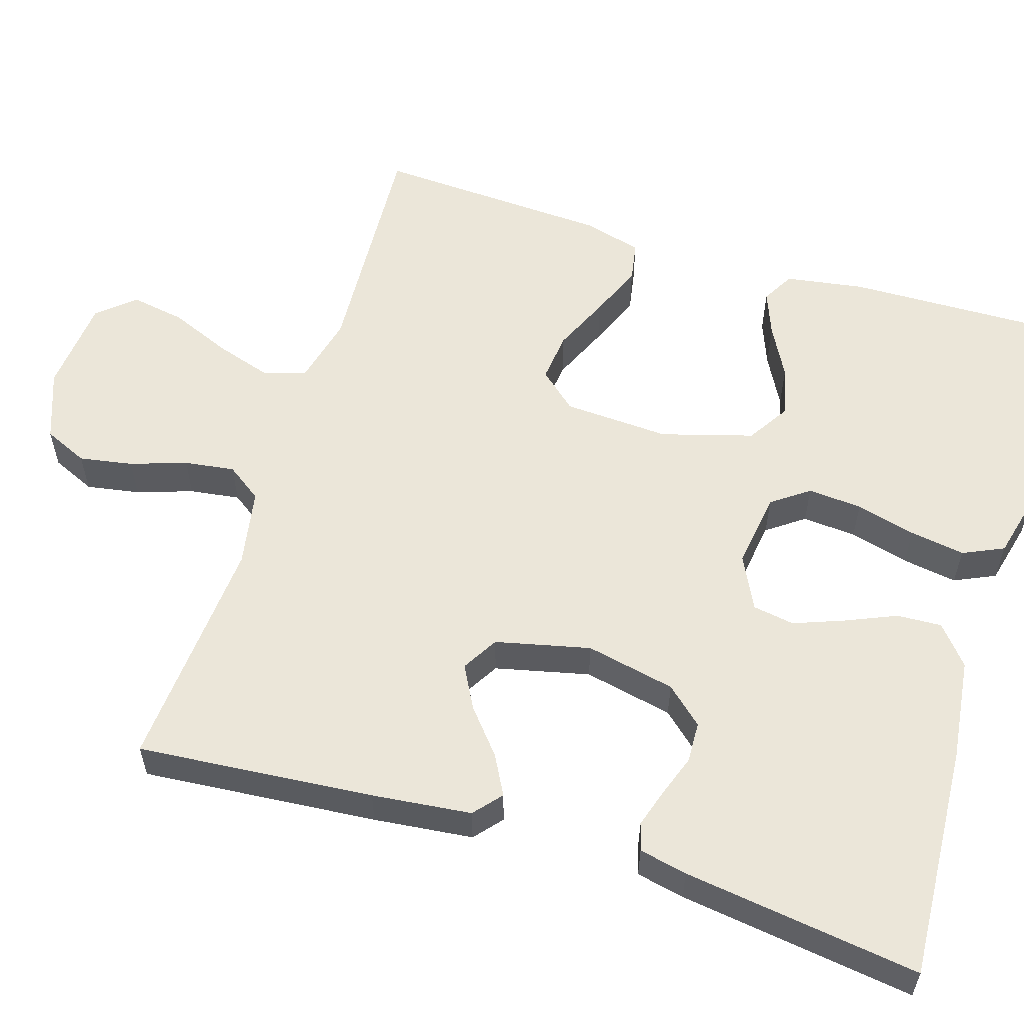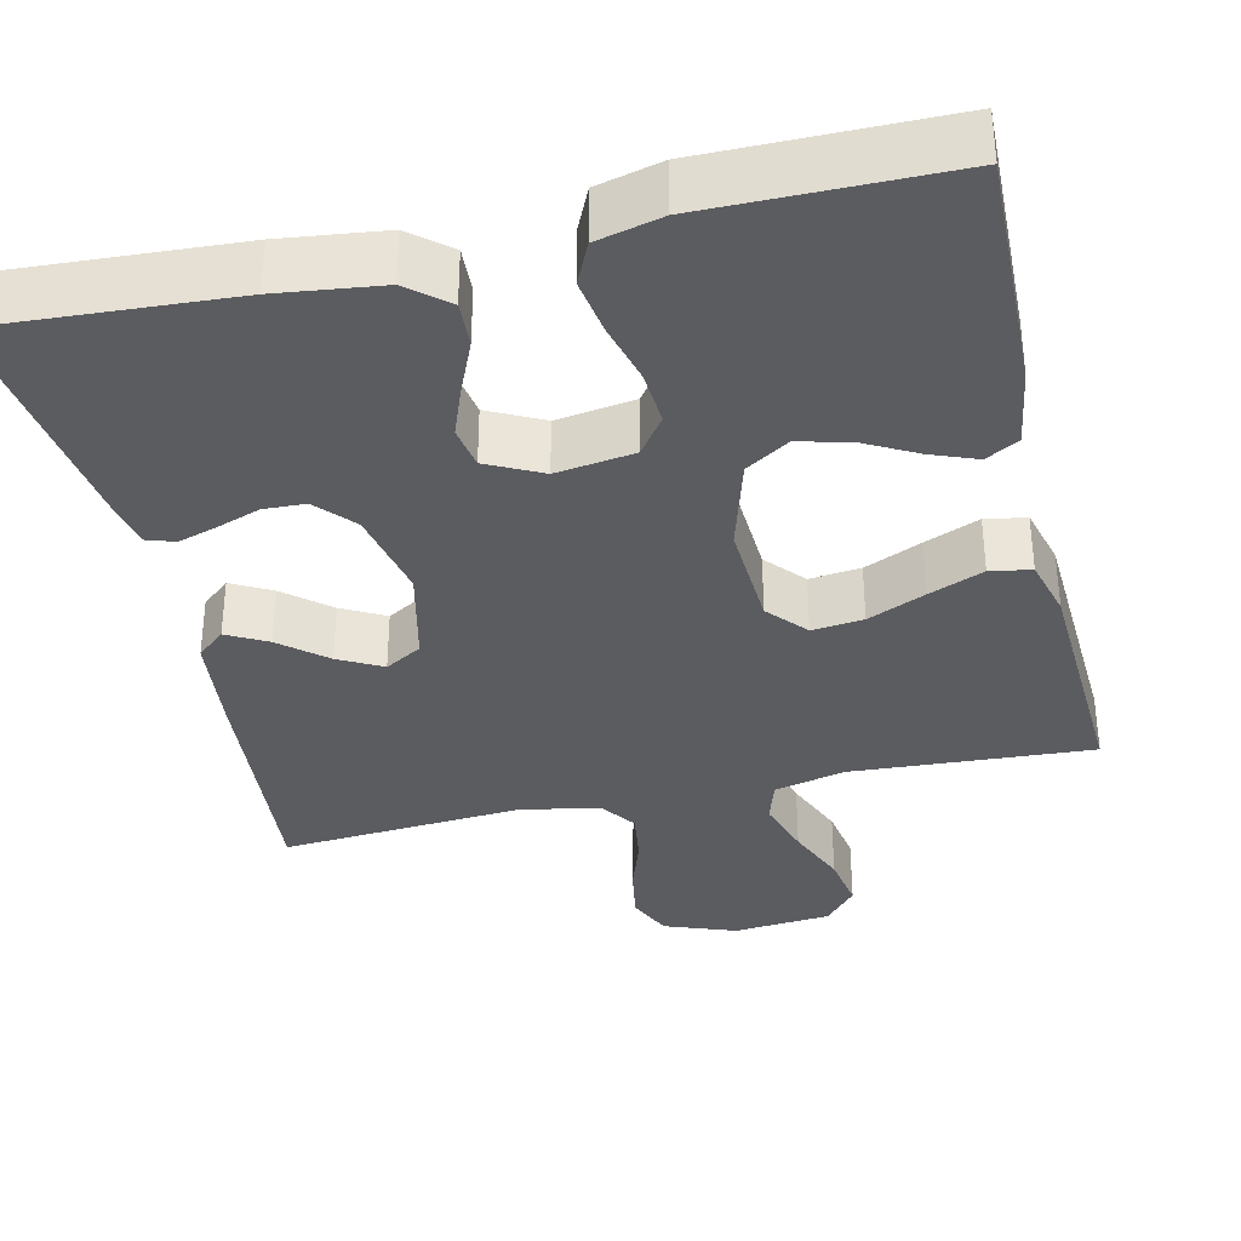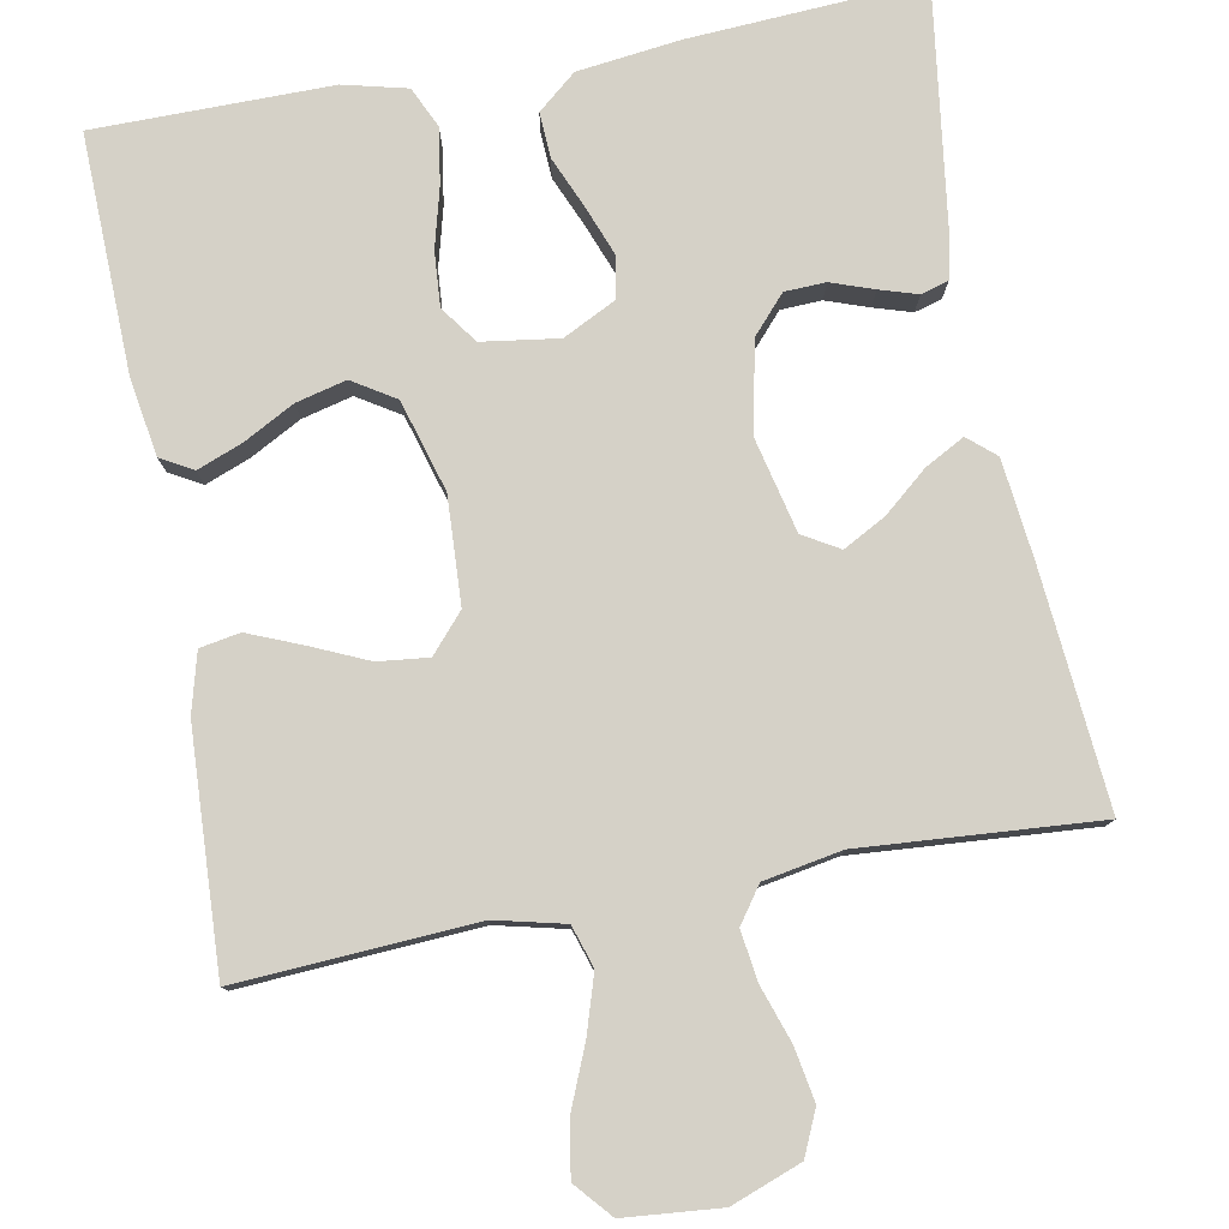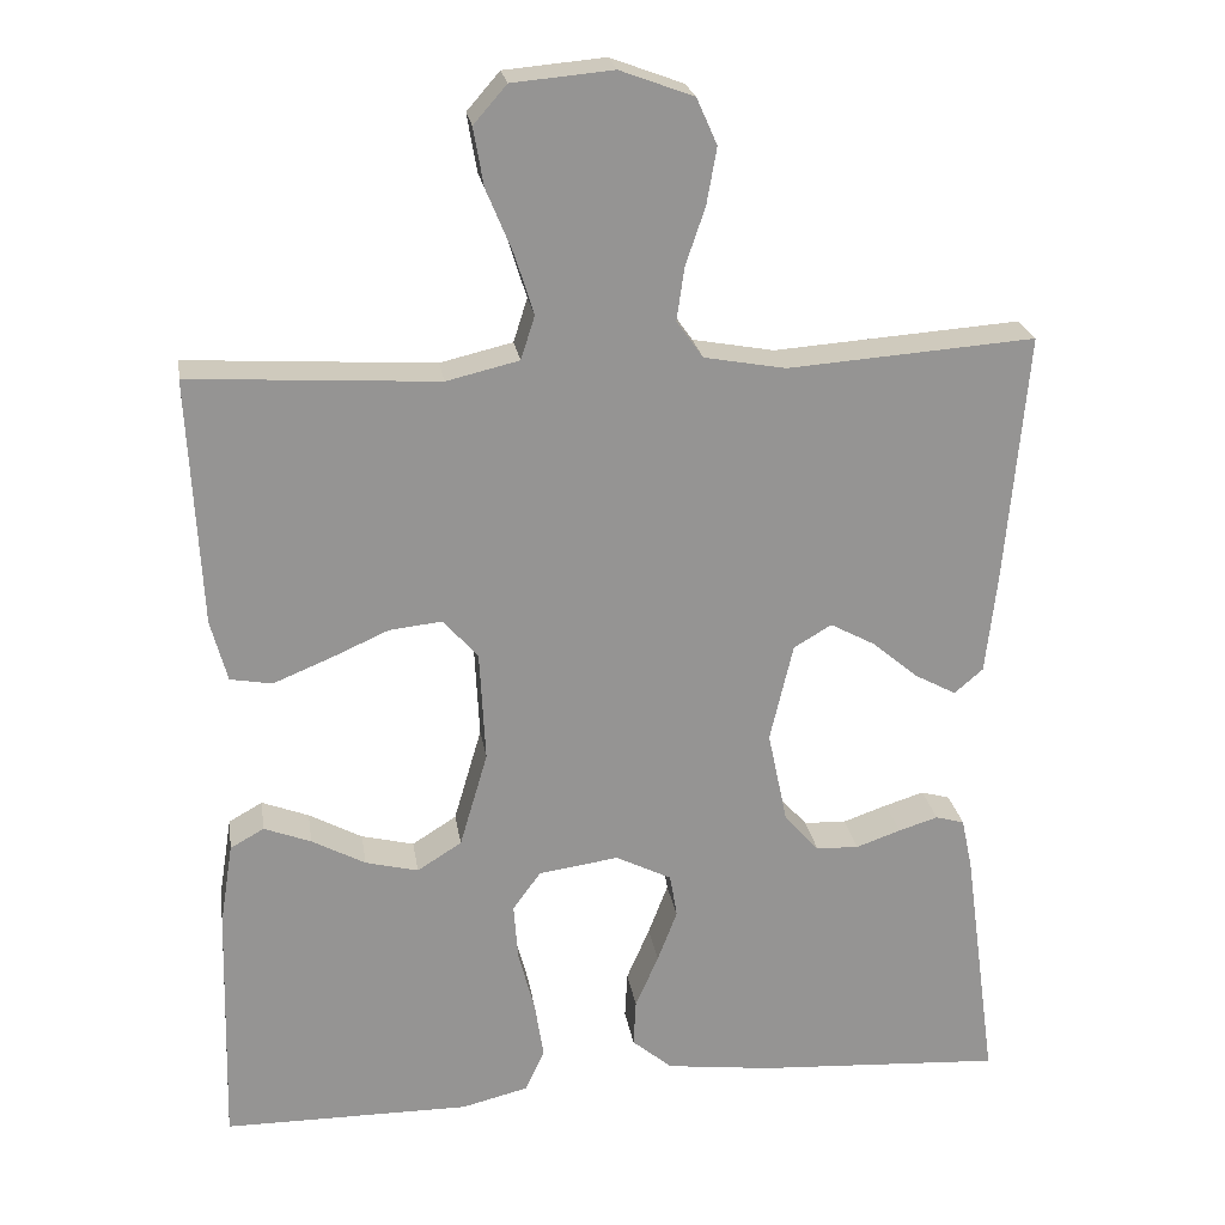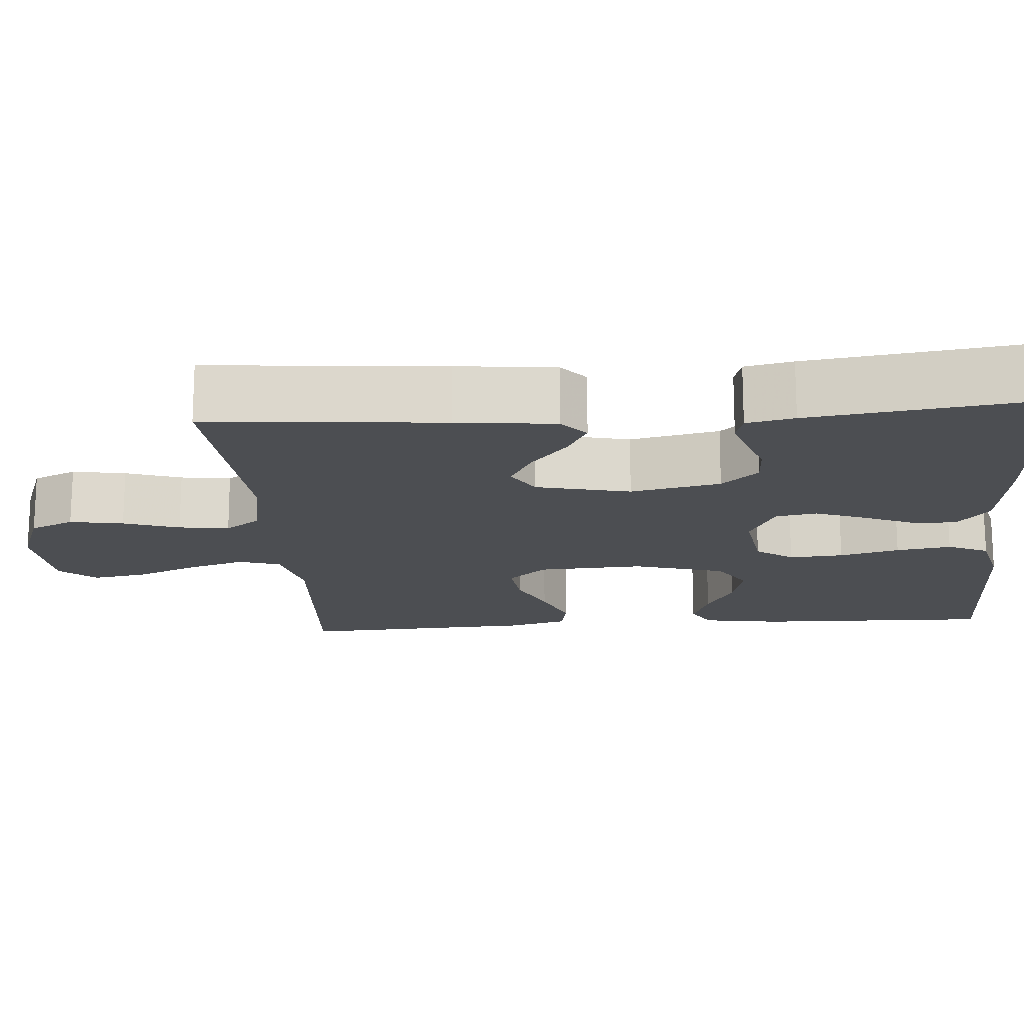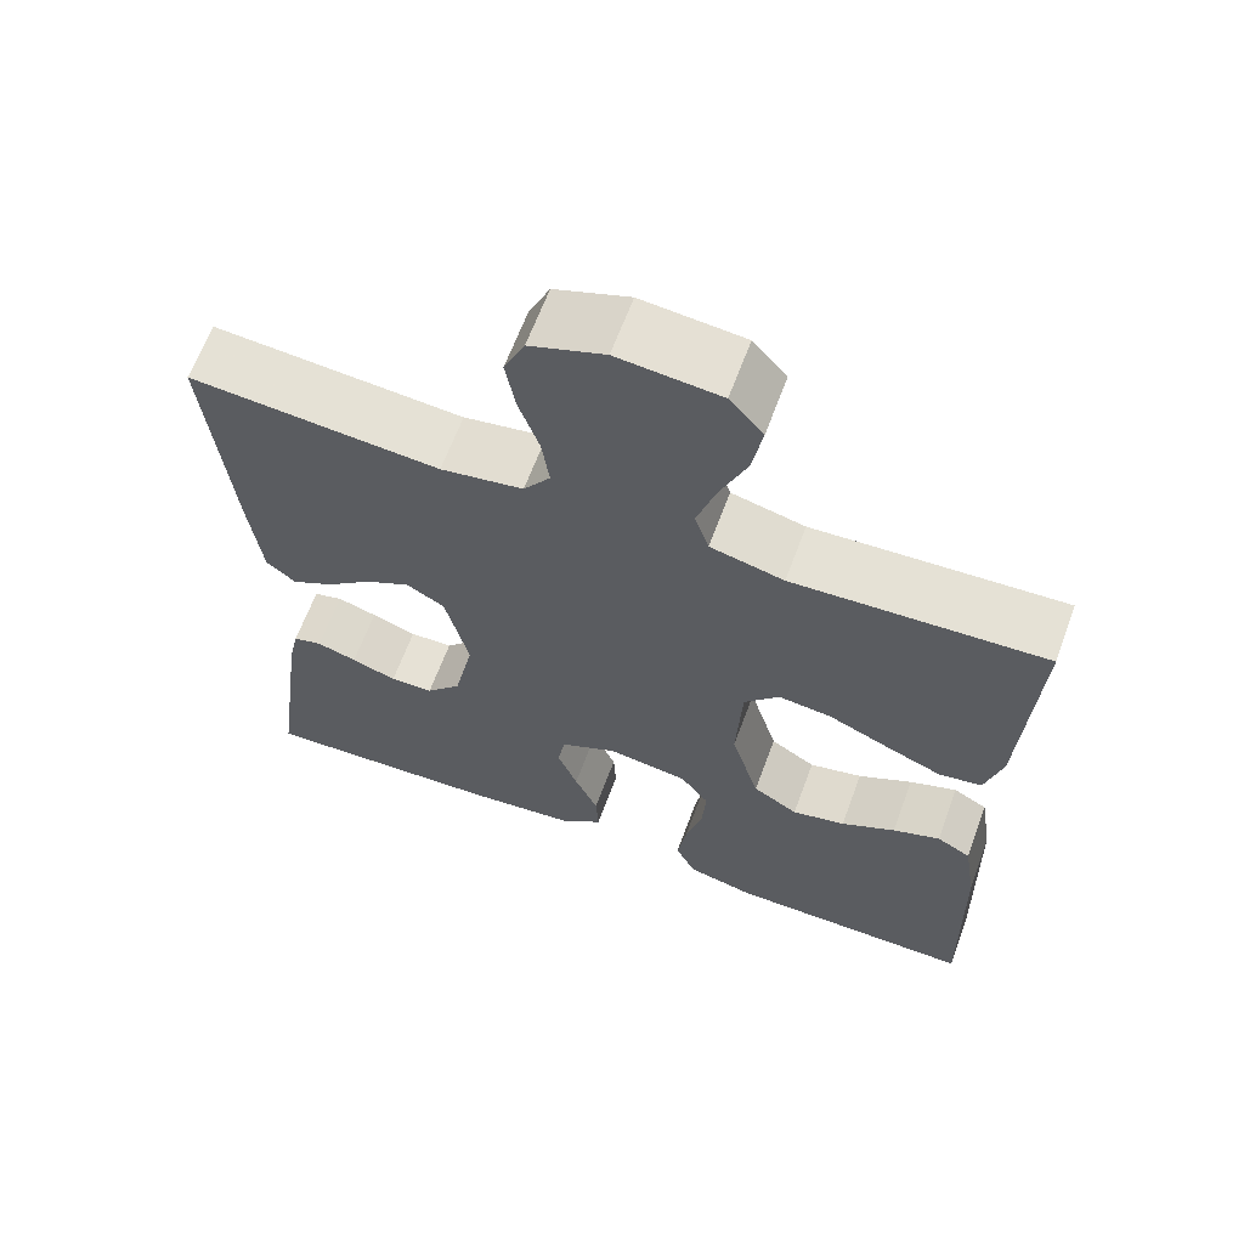
<metadata>
{"format":"obj","ext":"obj","renderer":"f3d","projection":"perspective","resolution":1024,"background":"white","views":[{"elev":57.1,"azim":107.4,"up":"+Y"},{"elev":-35.1,"azim":-167.0,"up":"+Y"},{"elev":79.1,"azim":-10.6,"up":"+Y"},{"elev":23.2,"azim":-8.8,"up":"+Z"},{"elev":-17.0,"azim":94.4,"up":"+Y"},{"elev":64.4,"azim":-159.7,"up":"+Z"}]}
</metadata>
<code>
v -0.5 0.07 0.5
v -0.2 0.07 0.482
v -0.112 0.07 0.503
v -0.095 0.07 0.556
v -0.118 0.07 0.629
v -0.15 0.07 0.706
v -0.162 0.07 0.776
v -0.122 0.07 0.822
v 0 0.07 0.833
v 0.089 0.07 0.8
v 0.114 0.07 0.744
v 0.102 0.07 0.676
v 0.078 0.07 0.605
v 0.069 0.07 0.541
v 0.101 0.07 0.496
v 0.2 0.07 0.478
v 0.5 0.07 0.5
v 0.474 0.07 0.2
v 0.46 0.07 0.074
v 0.425 0.07 0.044
v 0.375 0.07 0.071
v 0.319 0.07 0.118
v 0.265 0.07 0.147
v 0.219 0.07 0.12
v 0.191 0.07 0
v 0.215 0.07 -0.114
v 0.257 0.07 -0.161
v 0.309 0.07 -0.163
v 0.363 0.07 -0.144
v 0.411 0.07 -0.129
v 0.446 0.07 -0.139
v 0.459 0.07 -0.2
v 0.5 0.07 -0.5
v 0.2 0.07 -0.482
v 0.071 0.07 -0.466
v 0.022 0.07 -0.425
v 0.025 0.07 -0.368
v 0.053 0.07 -0.303
v 0.077 0.07 -0.24
v 0.068 0.07 -0.187
v 0 0.07 -0.153
v -0.097 0.07 -0.167
v -0.131 0.07 -0.214
v -0.126 0.07 -0.283
v -0.106 0.07 -0.359
v -0.095 0.07 -0.429
v -0.119 0.07 -0.481
v -0.2 0.07 -0.501
v -0.5 0.07 -0.5
v -0.492 0.07 -0.2
v -0.476 0.07 -0.1
v -0.435 0.07 -0.077
v -0.378 0.07 -0.099
v -0.313 0.07 -0.134
v -0.249 0.07 -0.15
v -0.195 0.07 -0.116
v -0.161 0.07 0
v -0.168 0.07 0.135
v -0.21 0.07 0.183
v -0.274 0.07 0.176
v -0.346 0.07 0.144
v -0.414 0.07 0.116
v -0.465 0.07 0.125
v -0.485 0.07 0.2
v -0.5 0 0.5
v -0.2 0 0.482
v -0.112 0 0.503
v -0.095 0 0.556
v -0.118 0 0.629
v -0.15 0 0.706
v -0.162 0 0.776
v -0.122 0 0.822
v 0 0 0.833
v 0.089 0 0.8
v 0.114 0 0.744
v 0.102 0 0.676
v 0.078 0 0.605
v 0.069 0 0.541
v 0.101 0 0.496
v 0.2 0 0.478
v 0.5 0 0.5
v 0.474 0 0.2
v 0.46 0 0.074
v 0.425 0 0.044
v 0.375 0 0.071
v 0.319 0 0.118
v 0.265 0 0.147
v 0.219 0 0.12
v 0.191 0 0
v 0.215 0 -0.114
v 0.257 0 -0.161
v 0.309 0 -0.163
v 0.363 0 -0.144
v 0.411 0 -0.129
v 0.446 0 -0.139
v 0.459 0 -0.2
v 0.5 0 -0.5
v 0.2 0 -0.482
v 0.071 0 -0.466
v 0.022 0 -0.425
v 0.025 0 -0.368
v 0.053 0 -0.303
v 0.077 0 -0.24
v 0.068 0 -0.187
v 0 0 -0.153
v -0.097 0 -0.167
v -0.131 0 -0.214
v -0.126 0 -0.283
v -0.106 0 -0.359
v -0.095 0 -0.429
v -0.119 0 -0.481
v -0.2 0 -0.501
v -0.5 0 -0.5
v -0.492 0 -0.2
v -0.476 0 -0.1
v -0.435 0 -0.077
v -0.378 0 -0.099
v -0.313 0 -0.134
v -0.249 0 -0.15
v -0.195 0 -0.116
v -0.161 0 0
v -0.168 0 0.135
v -0.21 0 0.183
v -0.274 0 0.176
v -0.346 0 0.144
v -0.414 0 0.116
v -0.465 0 0.125
v -0.485 0 0.2
f 64 1 2
f 63 64 2
f 62 63 2
f 61 62 2
f 60 61 2
f 59 60 2 3
f 58 59 3 4
f 57 58 4
f 52 53 54
f 51 52 54
f 50 51 54
f 49 50 54
f 48 49 54
f 47 48 54
f 46 47 54
f 45 46 54
f 44 45 54
f 43 44 54 55
f 42 43 55 56
f 36 37 38
f 35 36 38
f 34 35 38
f 33 34 38
f 32 33 38
f 31 32 38
f 30 31 38
f 29 30 38
f 28 29 38
f 27 28 38 39
f 26 27 39 40
f 20 21 22
f 19 20 22
f 18 19 22
f 17 18 22
f 16 17 22
f 15 16 22 23
f 14 15 23 24
f 11 12 13
f 10 11 13
f 9 10 13
f 8 9 13
f 7 8 13
f 6 7 13
f 5 6 13
f 4 5 13 14
f 14 24 25
f 4 14 25
f 57 4 25
f 57 25 26
f 56 57 26
f 42 56 26
f 41 42 26
f 26 40 41
f 66 65 128
f 66 128 127
f 66 127 126
f 66 126 125
f 66 125 124
f 67 66 124 123
f 68 67 123 122
f 68 122 121
f 118 117 116
f 118 116 115
f 118 115 114
f 118 114 113
f 118 113 112
f 118 112 111
f 118 111 110
f 118 110 109
f 118 109 108
f 119 118 108 107
f 120 119 107 106
f 102 101 100
f 102 100 99
f 102 99 98
f 102 98 97
f 102 97 96
f 102 96 95
f 102 95 94
f 102 94 93
f 102 93 92
f 103 102 92 91
f 104 103 91 90
f 86 85 84
f 86 84 83
f 86 83 82
f 86 82 81
f 86 81 80
f 87 86 80 79
f 88 87 79 78
f 77 76 75
f 77 75 74
f 77 74 73
f 77 73 72
f 77 72 71
f 77 71 70
f 77 70 69
f 78 77 69 68
f 89 88 78
f 89 78 68
f 89 68 121
f 90 89 121
f 90 121 120
f 90 120 106
f 90 106 105
f 105 104 90
f 1 65 66 2
f 2 66 67 3
f 3 67 68 4
f 4 68 69 5
f 5 69 70 6
f 6 70 71 7
f 7 71 72 8
f 8 72 73 9
f 9 73 74 10
f 10 74 75 11
f 11 75 76 12
f 12 76 77 13
f 13 77 78 14
f 14 78 79 15
f 15 79 80 16
f 16 80 81 17
f 17 81 82 18
f 18 82 83 19
f 19 83 84 20
f 20 84 85 21
f 21 85 86 22
f 22 86 87 23
f 23 87 88 24
f 24 88 89 25
f 25 89 90 26
f 26 90 91 27
f 27 91 92 28
f 28 92 93 29
f 29 93 94 30
f 30 94 95 31
f 31 95 96 32
f 32 96 97 33
f 33 97 98 34
f 34 98 99 35
f 35 99 100 36
f 36 100 101 37
f 37 101 102 38
f 38 102 103 39
f 39 103 104 40
f 40 104 105 41
f 41 105 106 42
f 42 106 107 43
f 43 107 108 44
f 44 108 109 45
f 45 109 110 46
f 46 110 111 47
f 47 111 112 48
f 48 112 113 49
f 49 113 114 50
f 50 114 115 51
f 51 115 116 52
f 52 116 117 53
f 53 117 118 54
f 54 118 119 55
f 55 119 120 56
f 56 120 121 57
f 57 121 122 58
f 58 122 123 59
f 59 123 124 60
f 60 124 125 61
f 61 125 126 62
f 62 126 127 63
f 63 127 128 64
f 64 128 65 1

</code>
